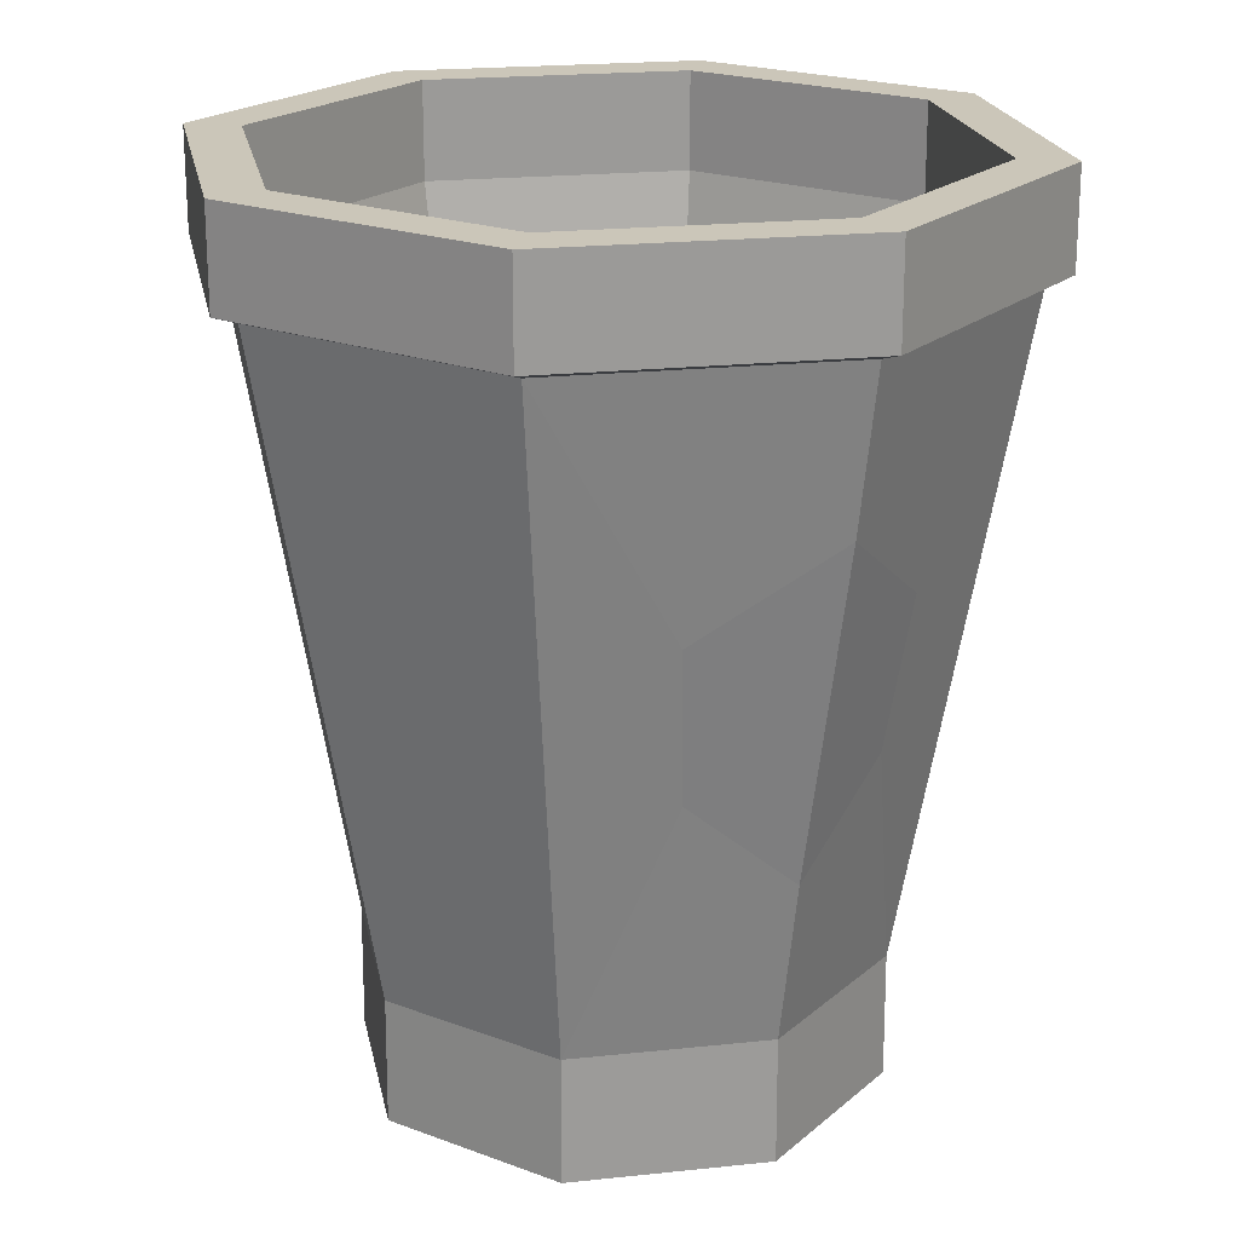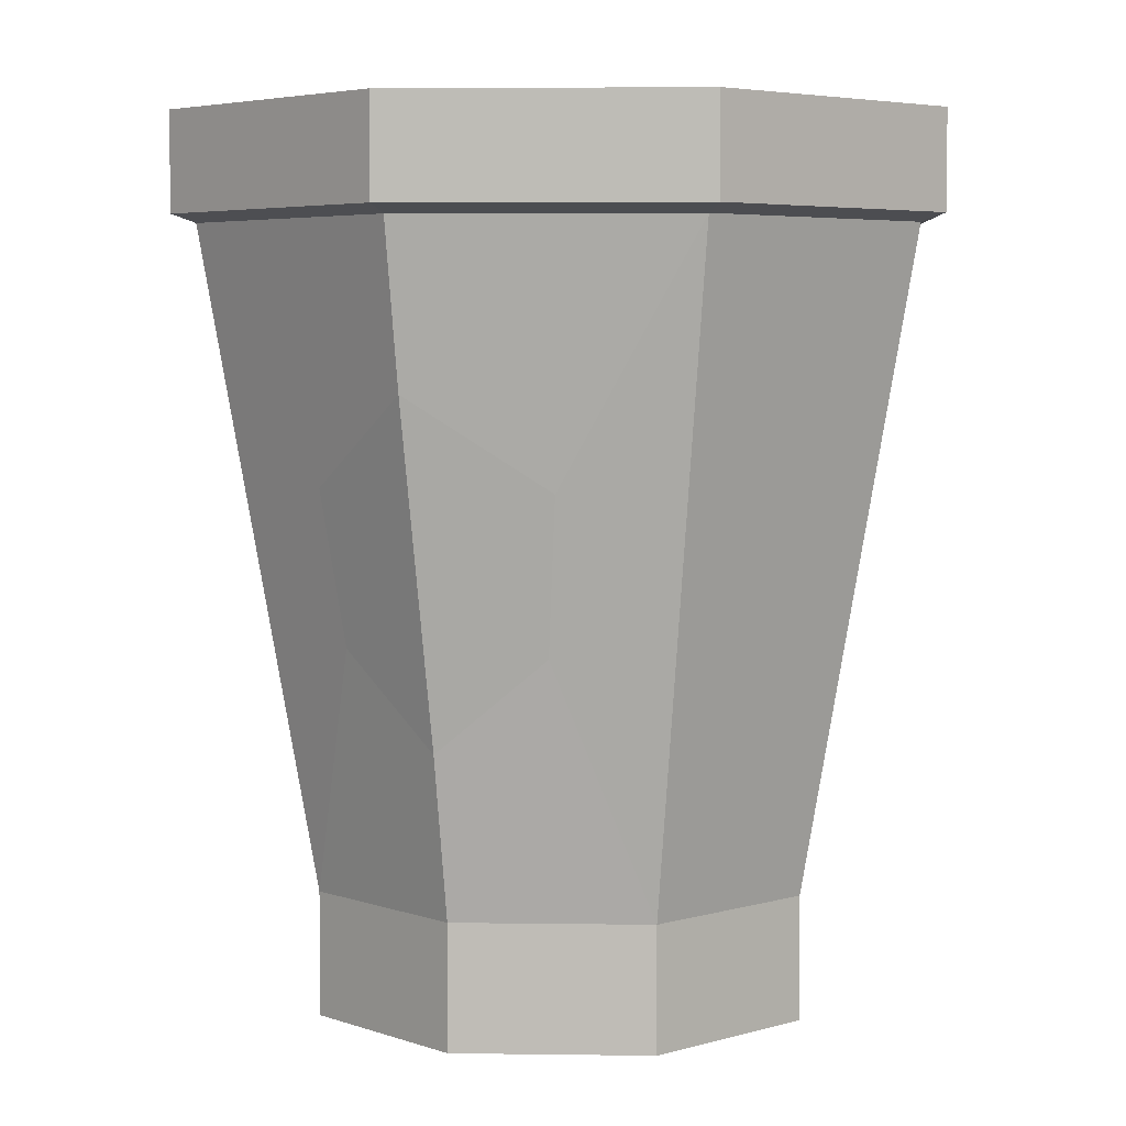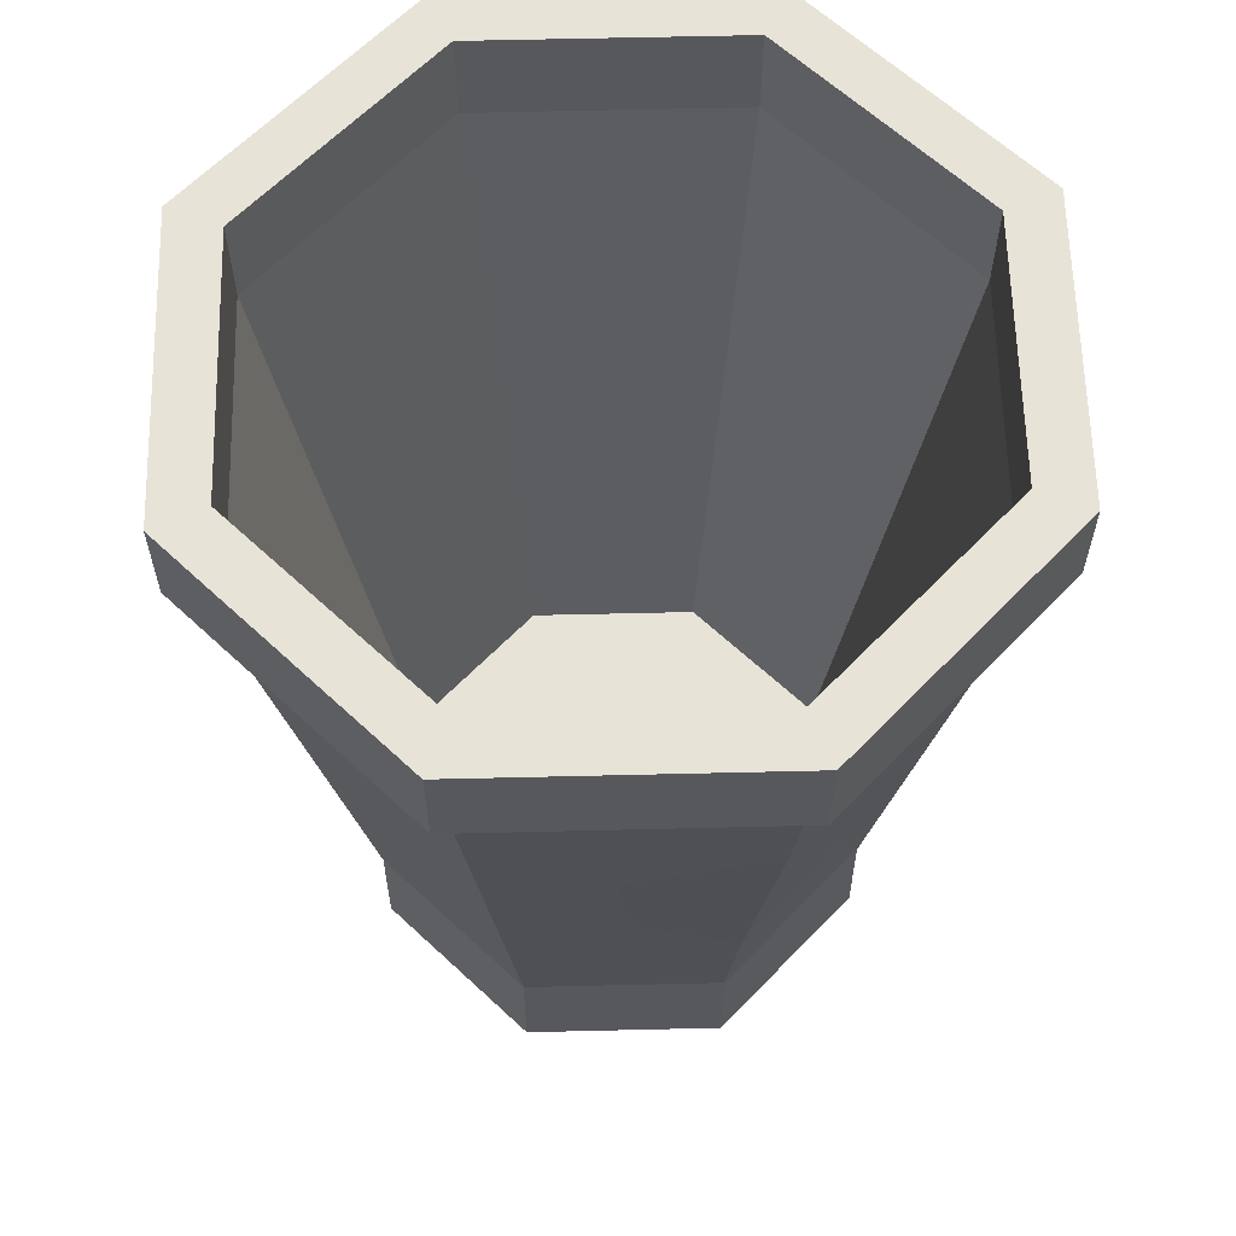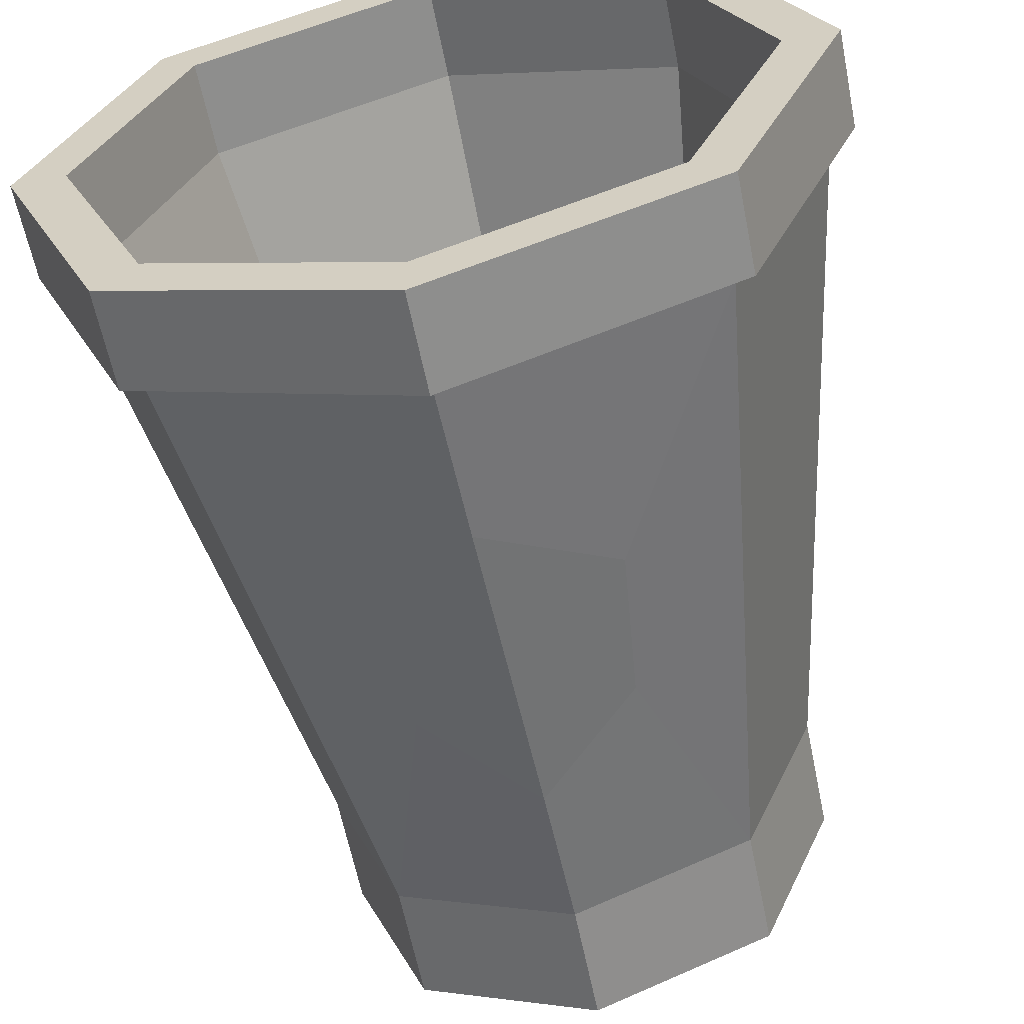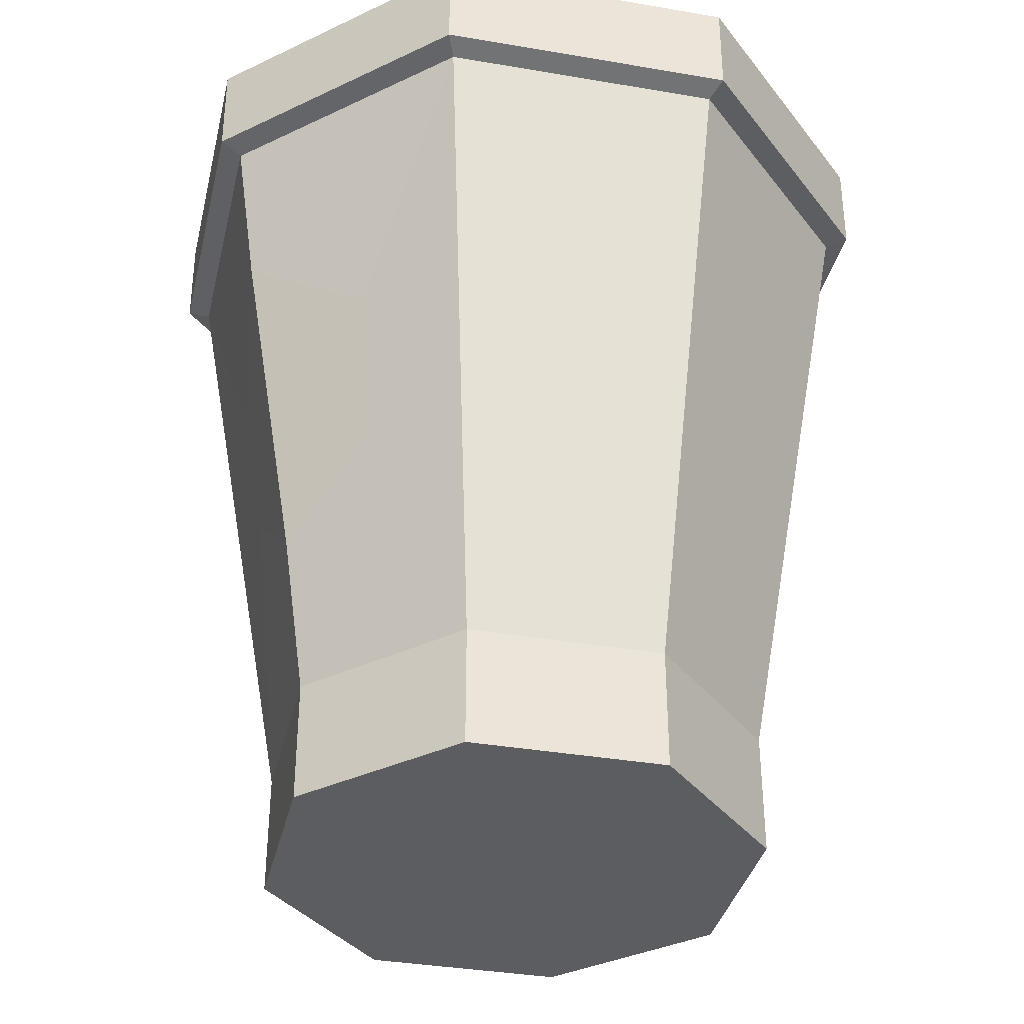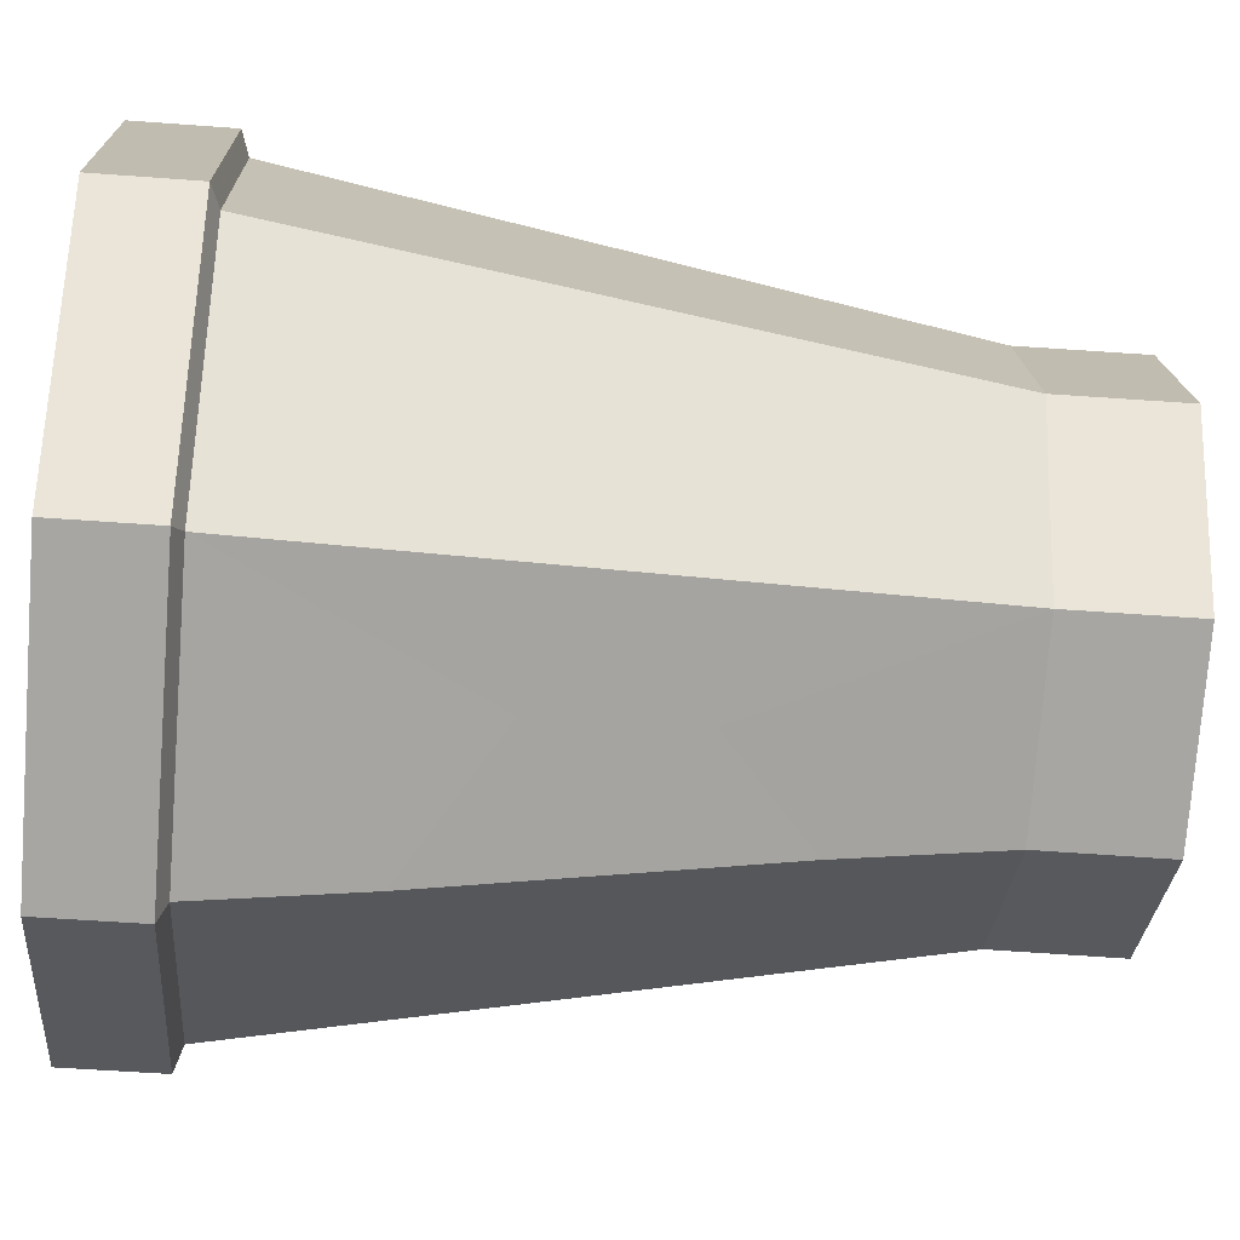
<metadata>
{"format":"obj","ext":"obj","renderer":"f3d","projection":"perspective","resolution":1024,"background":"white","views":[{"elev":20.8,"azim":146.6,"up":"+Y"},{"elev":4.8,"azim":-155.0,"up":"+Y"},{"elev":61.9,"azim":-23.9,"up":"+Y"},{"elev":-60.2,"azim":-168.7,"up":"+Z"},{"elev":-35.6,"azim":-125.3,"up":"+Y"},{"elev":-51.6,"azim":-94.7,"up":"+Z"}]}
</metadata>
<code>
v 3.741 -0 -3.741
v -4.6e-05 -0 -5.29
v -3.741 -0 -3.741
v -5.29 -0 0.000122
v -3.741 -0 3.741
v -4.6e-05 -0 5.29
v 3.741 -0 3.741
v 5.29 -0 0.000122
v 5.786 16.22 -5.786
v -6.1e-05 16.22 -8.182
v -5.786 16.22 -5.786
v -8.182 16.22 0.000122
v -5.786 16.22 5.786
v -6.1e-05 16.22 8.182
v 5.786 16.22 5.786
v 8.182 16.22 0.000122
v -4.6e-05 -0 0.000122
v 4.986 16.22 -4.986
v -6.1e-05 16.22 -7.051
v -4.986 16.22 -4.986
v -7.051 16.22 0.000122
v -4.986 16.22 4.985
v -6.1e-05 16.22 7.051
v 4.986 16.22 4.985
v 7.051 16.22 0.000122
v 3.224 1.436 -3.224
v -4.6e-05 1.436 -4.559
v -4.6e-05 1.436 0.000122
v -3.224 1.436 -3.224
v -4.559 1.436 0.000122
v -3.224 1.436 3.224
v -4.6e-05 1.436 4.559
v 3.224 1.436 3.224
v 4.559 1.436 0.000122
v 5.786 18.24 -5.786
v -6.1e-05 18.24 -8.182
v -6.1e-05 18.24 -7.051
v 4.986 18.24 -4.986
v -5.786 18.24 -5.786
v -4.986 18.24 -4.986
v -8.182 18.24 0.000122
v -7.051 18.24 0.000122
v -5.786 18.24 5.786
v -4.986 18.24 4.985
v -6.1e-05 18.24 8.182
v -6.1e-05 18.24 7.051
v 5.786 18.24 5.786
v 4.986 18.24 4.985
v 8.182 18.24 0.000122
v 7.051 18.24 0.000122
v 5.426 16.05 -5.426
v -6.1e-05 16.05 -7.674
v -5.427 16.05 -5.426
v -7.674 16.05 0.000122
v -5.427 16.05 5.426
v -6.1e-05 16.05 7.674
v 5.426 16.05 5.426
v 7.674 16.05 0.000122
v 3.733 2.563 -3.733
v -4.6e-05 2.563 -5.279
v -3.733 2.563 -3.733
v -5.28 2.563 0.000122
v -3.733 2.563 3.733
v -4.6e-05 2.563 5.279
v 3.733 2.563 3.733
v 5.279 2.563 0.000122
v 2.175 7.778 -5.299
v -4.6e-05 5.9 -5.818
v -6.1e-05 12.77 -7.146
v 2.51 10.92 -5.729
v -2.175 7.778 -5.299
v -2.511 10.92 -5.729
v -2.175 7.778 5.299
v -4.6e-05 5.9 5.818
v -6.1e-05 12.77 7.147
v -2.511 10.92 5.729
v 2.175 7.778 5.299
v 2.51 10.92 5.729
f 51 52 10 9
f 52 53 11 10
f 53 54 12 11
f 54 55 13 12
f 55 56 14 13
f 56 57 15 14
f 57 58 16 15
f 58 51 9 16
f 2 1 17
f 3 2 17
f 4 3 17
f 5 4 17
f 6 5 17
f 7 6 17
f 8 7 17
f 1 8 17
f 26 27 28
f 27 29 28
f 29 30 28
f 30 31 28
f 31 32 28
f 32 33 28
f 33 34 28
f 34 26 28
f 35 36 37 38
f 36 39 40 37
f 39 41 42 40
f 41 43 44 42
f 43 45 46 44
f 45 47 48 46
f 47 49 50 48
f 49 35 38 50
f 18 19 27 26
f 19 20 29 27
f 20 21 30 29
f 21 22 31 30
f 22 23 32 31
f 23 24 33 32
f 24 25 34 33
f 25 18 26 34
f 9 10 36 35
f 19 18 38 37
f 10 11 39 36
f 20 19 37 40
f 11 12 41 39
f 21 20 40 42
f 12 13 43 41
f 22 21 42 44
f 13 14 45 43
f 23 22 44 46
f 14 15 47 45
f 24 23 46 48
f 15 16 49 47
f 25 24 48 50
f 16 9 35 49
f 18 25 50 38
f 67 68 69 70
f 68 71 72 69
f 61 62 54 53
f 62 63 55 54
f 73 74 75 76
f 74 77 78 75
f 65 66 58 57
f 66 59 51 58
f 1 2 60 59
f 2 3 61 60
f 3 4 62 61
f 4 5 63 62
f 5 6 64 63
f 6 7 65 64
f 7 8 66 65
f 8 1 59 66
f 59 60 68 67
f 52 51 70 69
f 51 59 67 70
f 60 61 71 68
f 61 53 72 71
f 53 52 69 72
f 63 64 74 73
f 56 55 76 75
f 55 63 73 76
f 64 65 77 74
f 65 57 78 77
f 57 56 75 78

</code>
